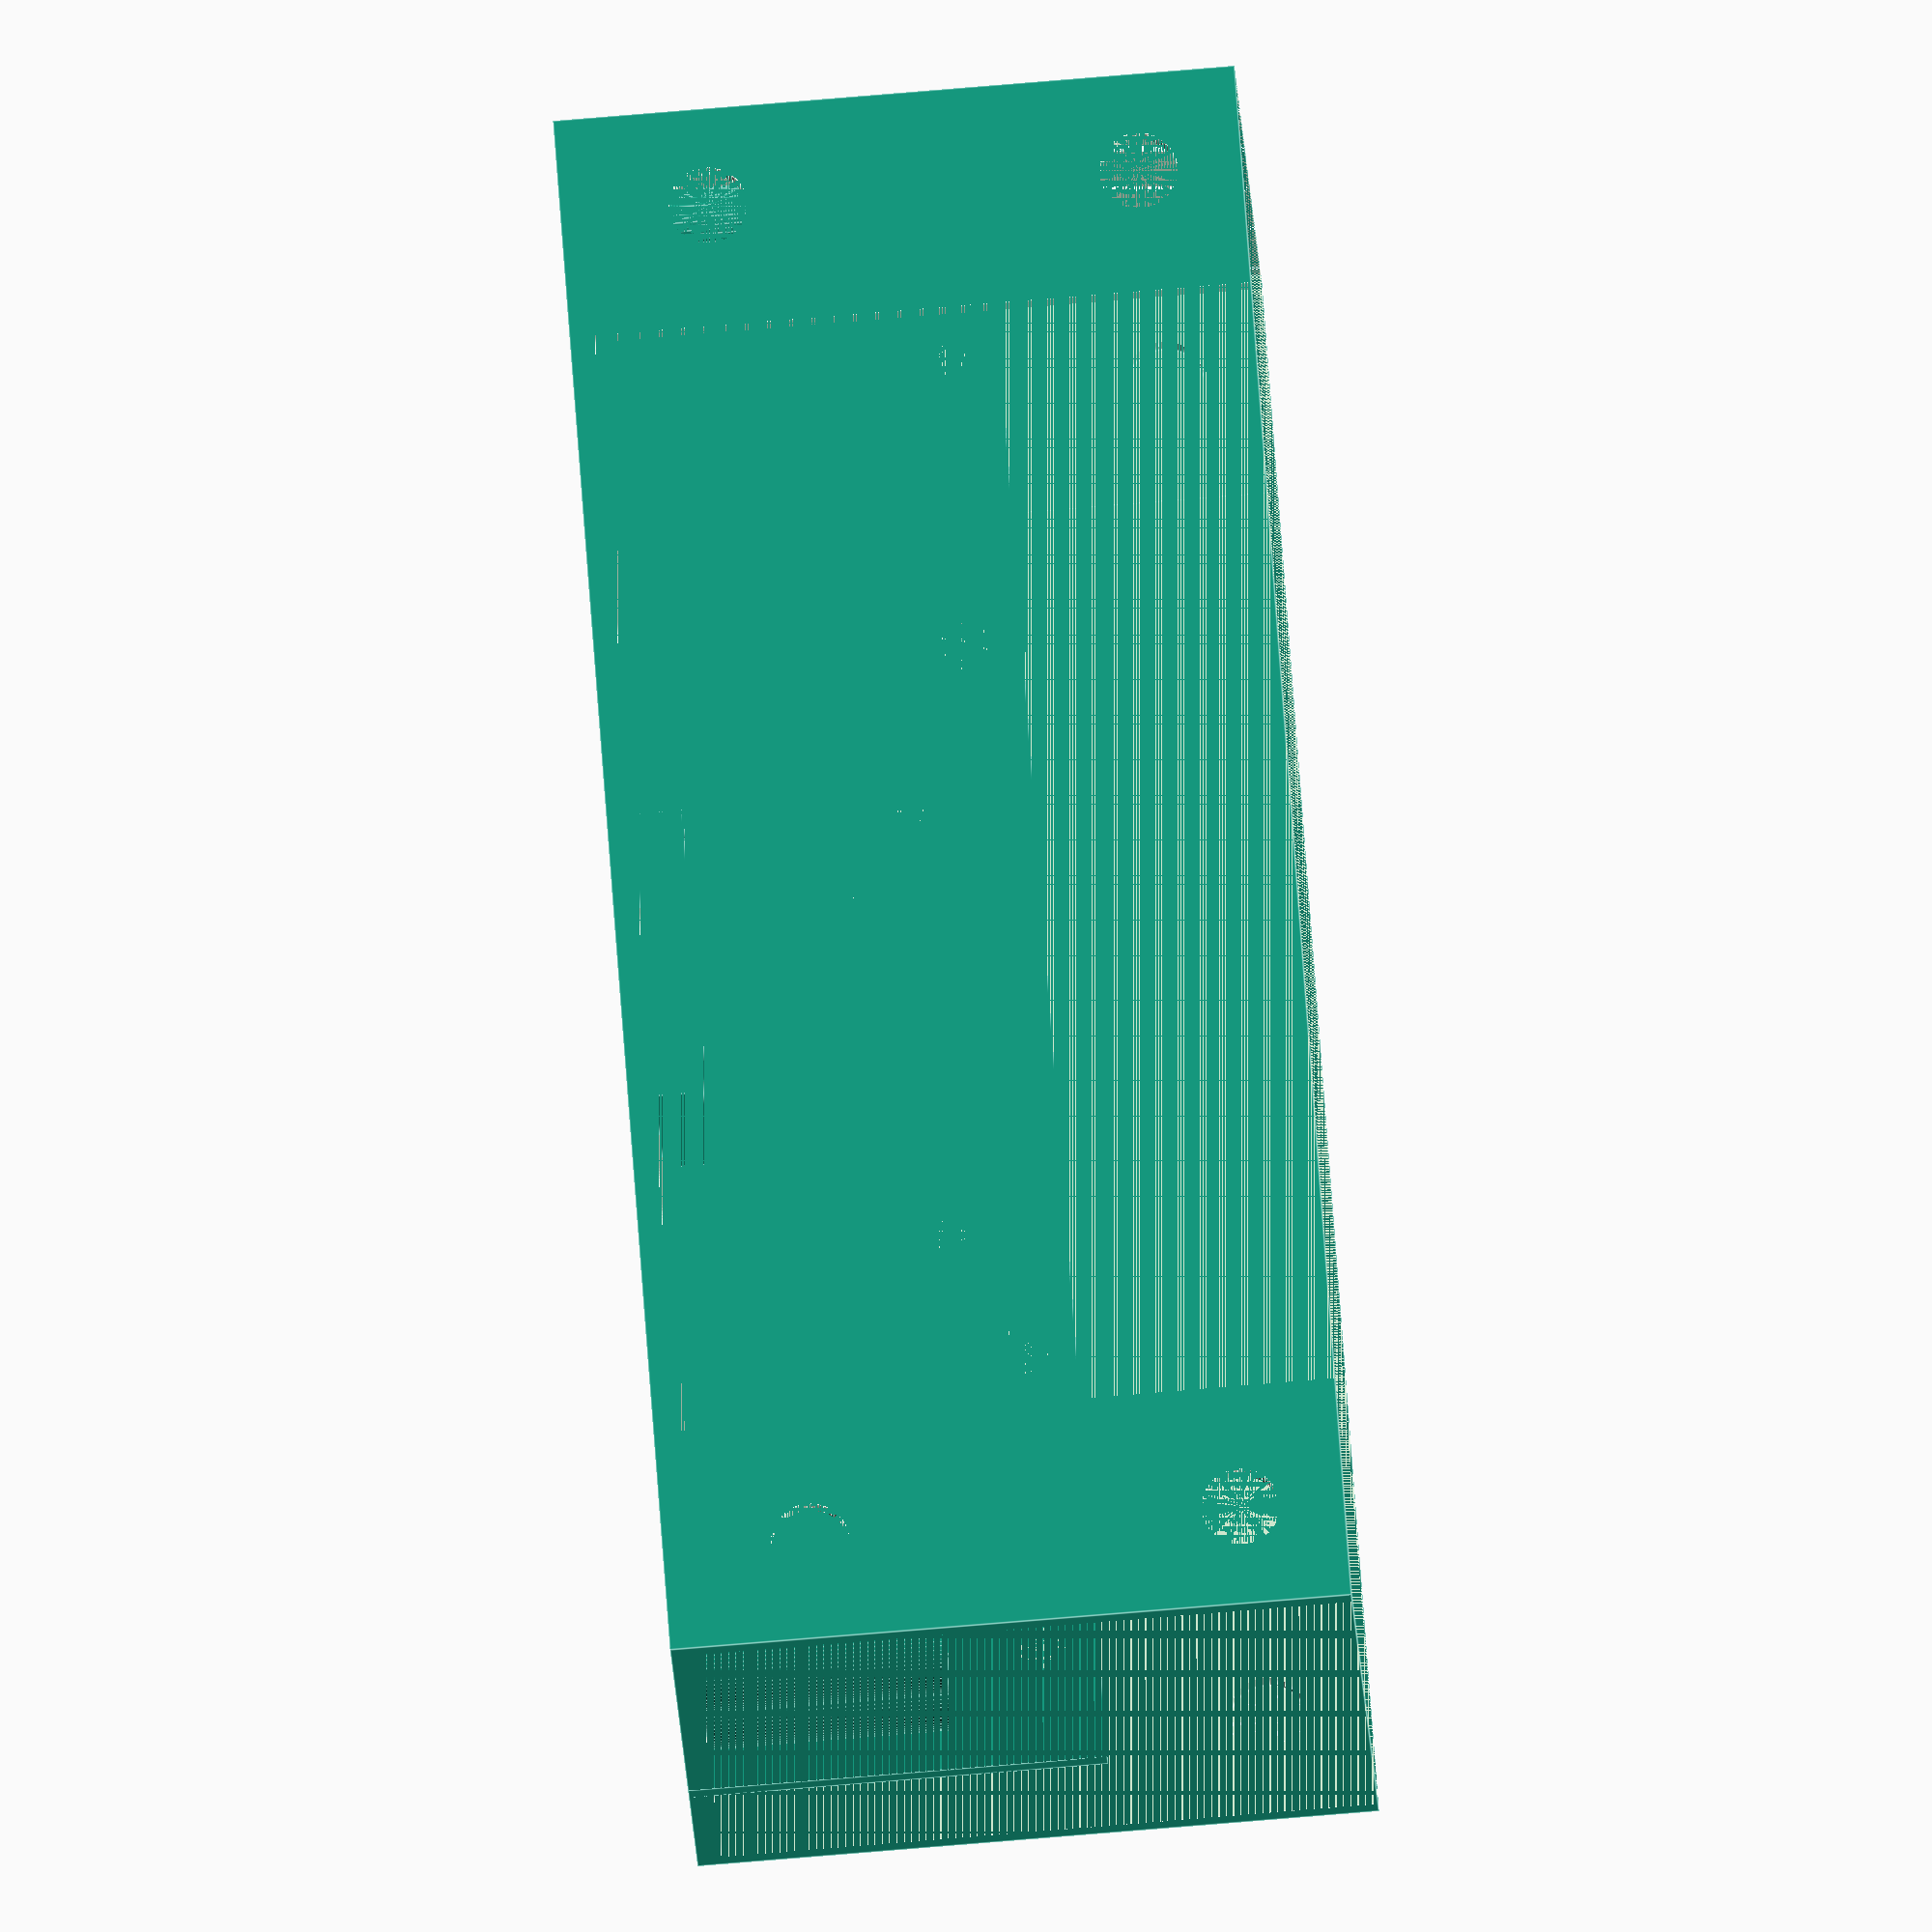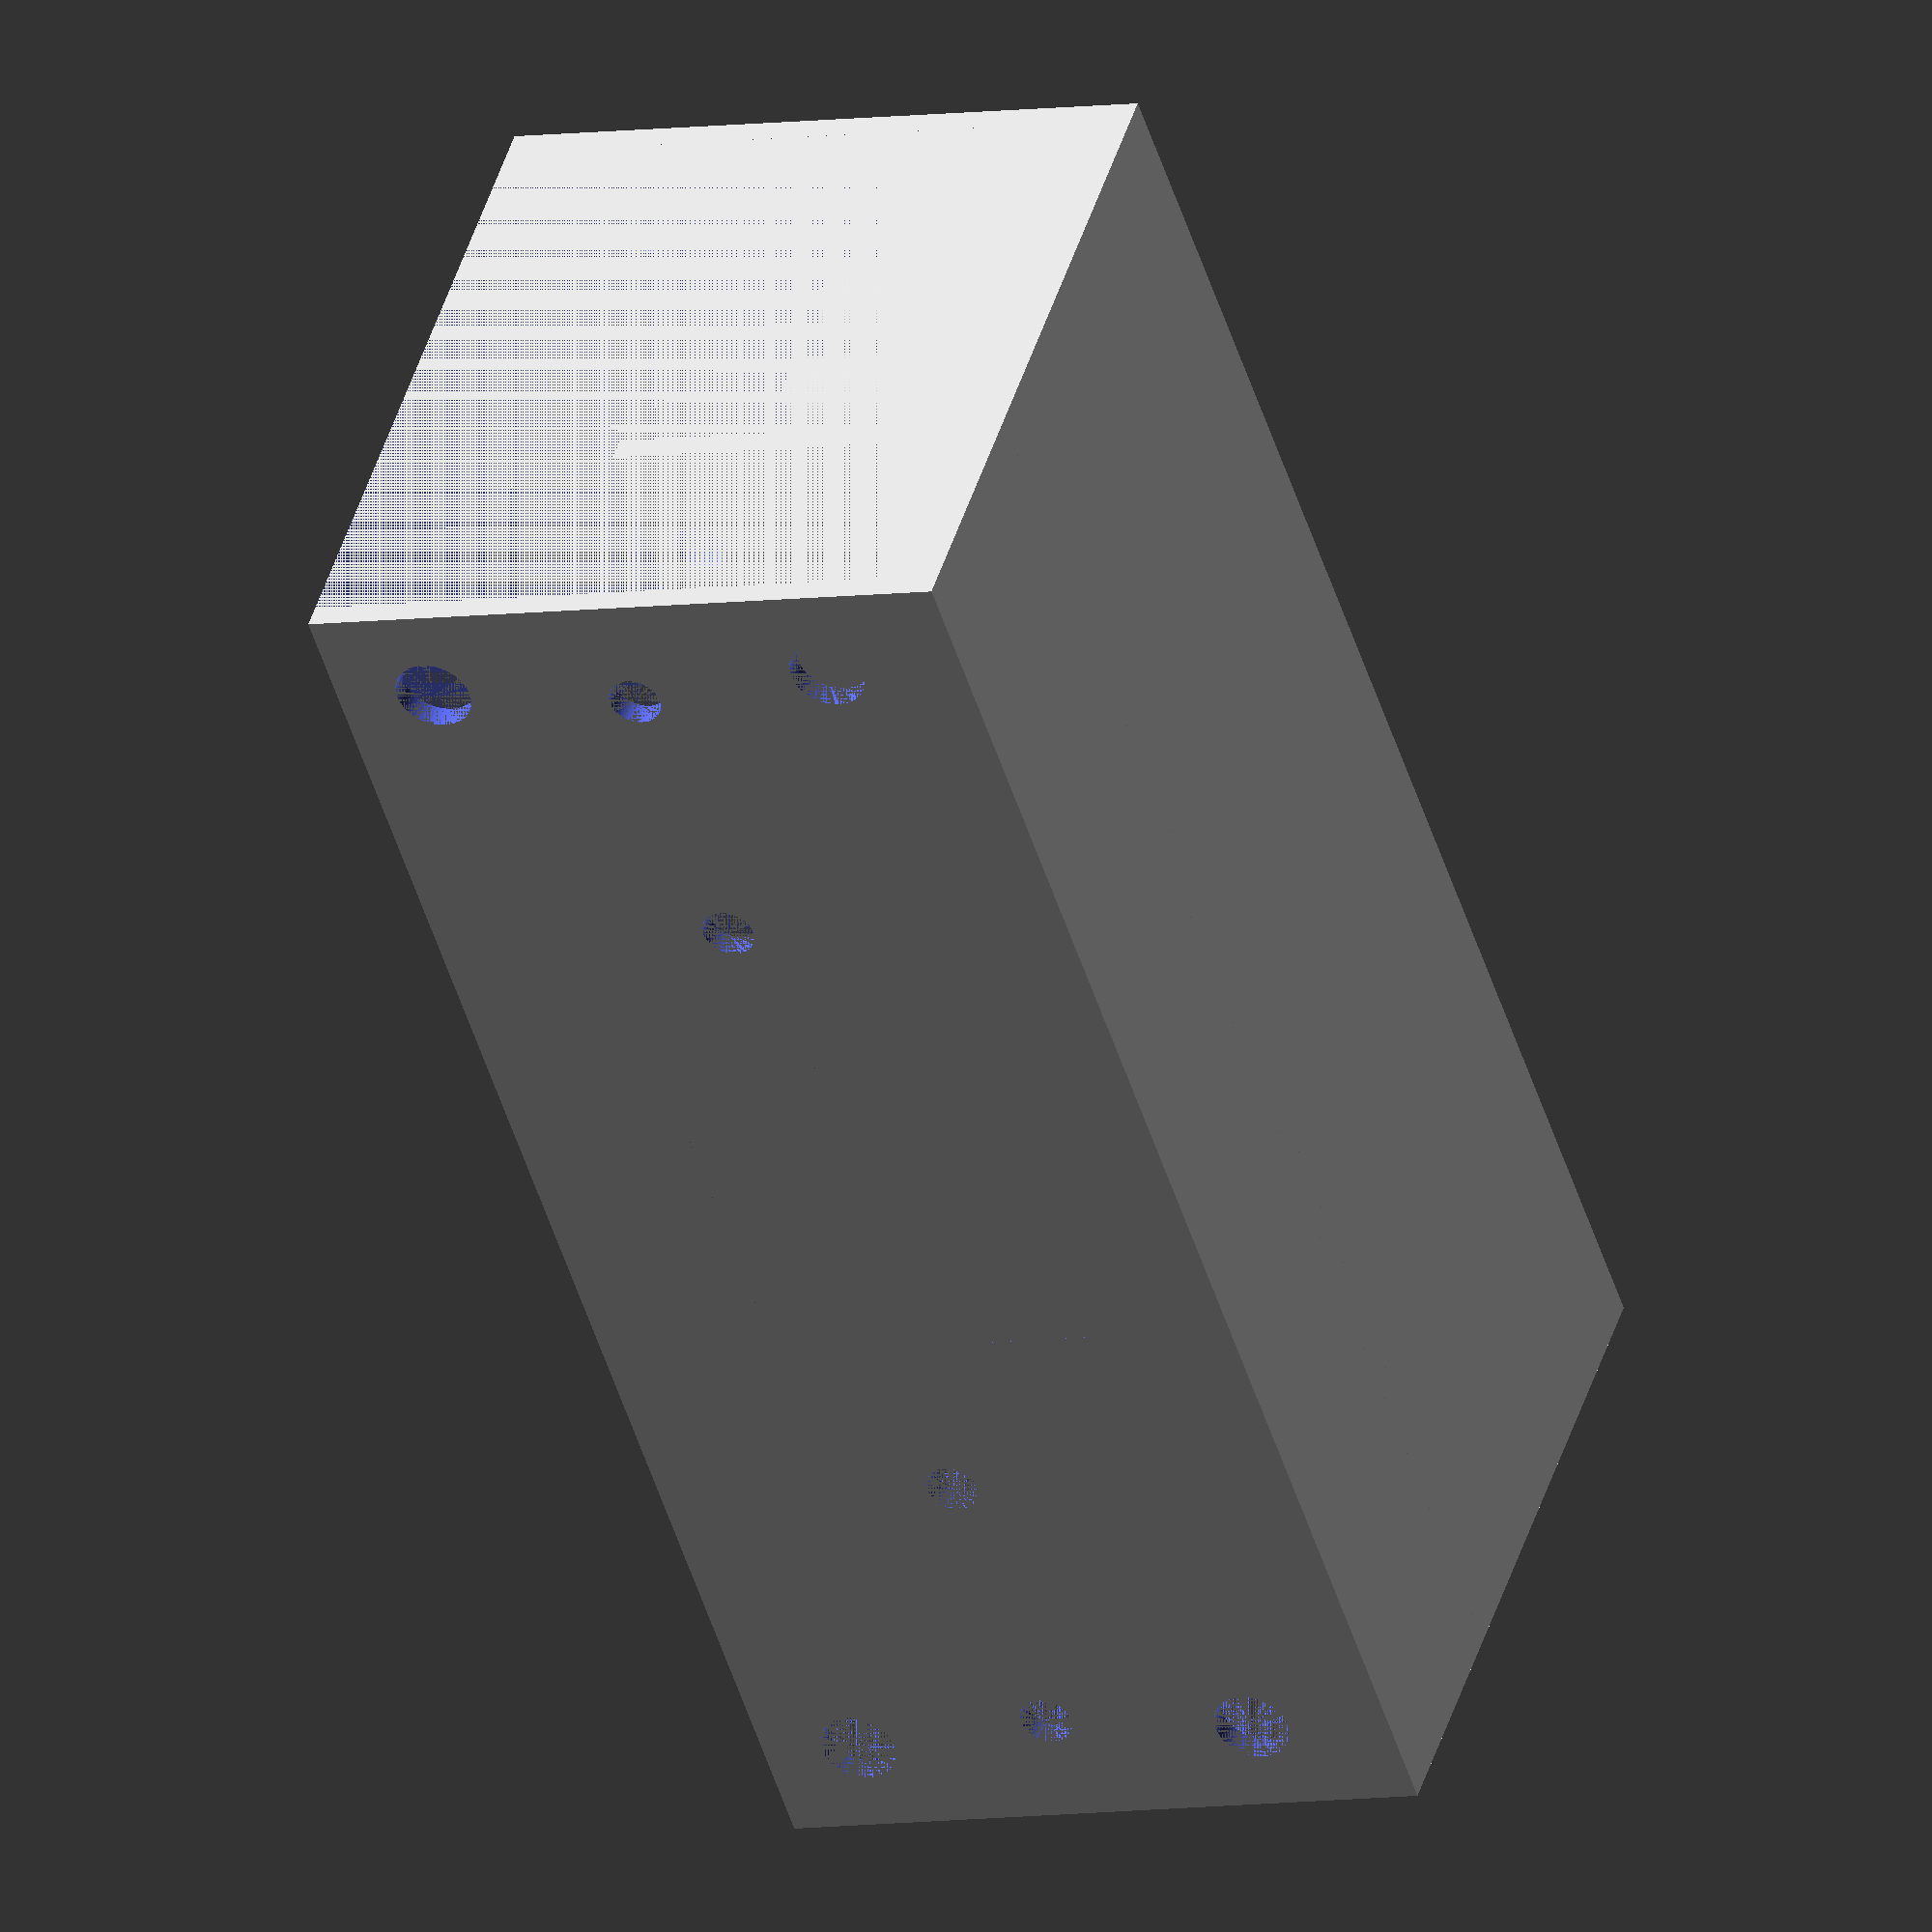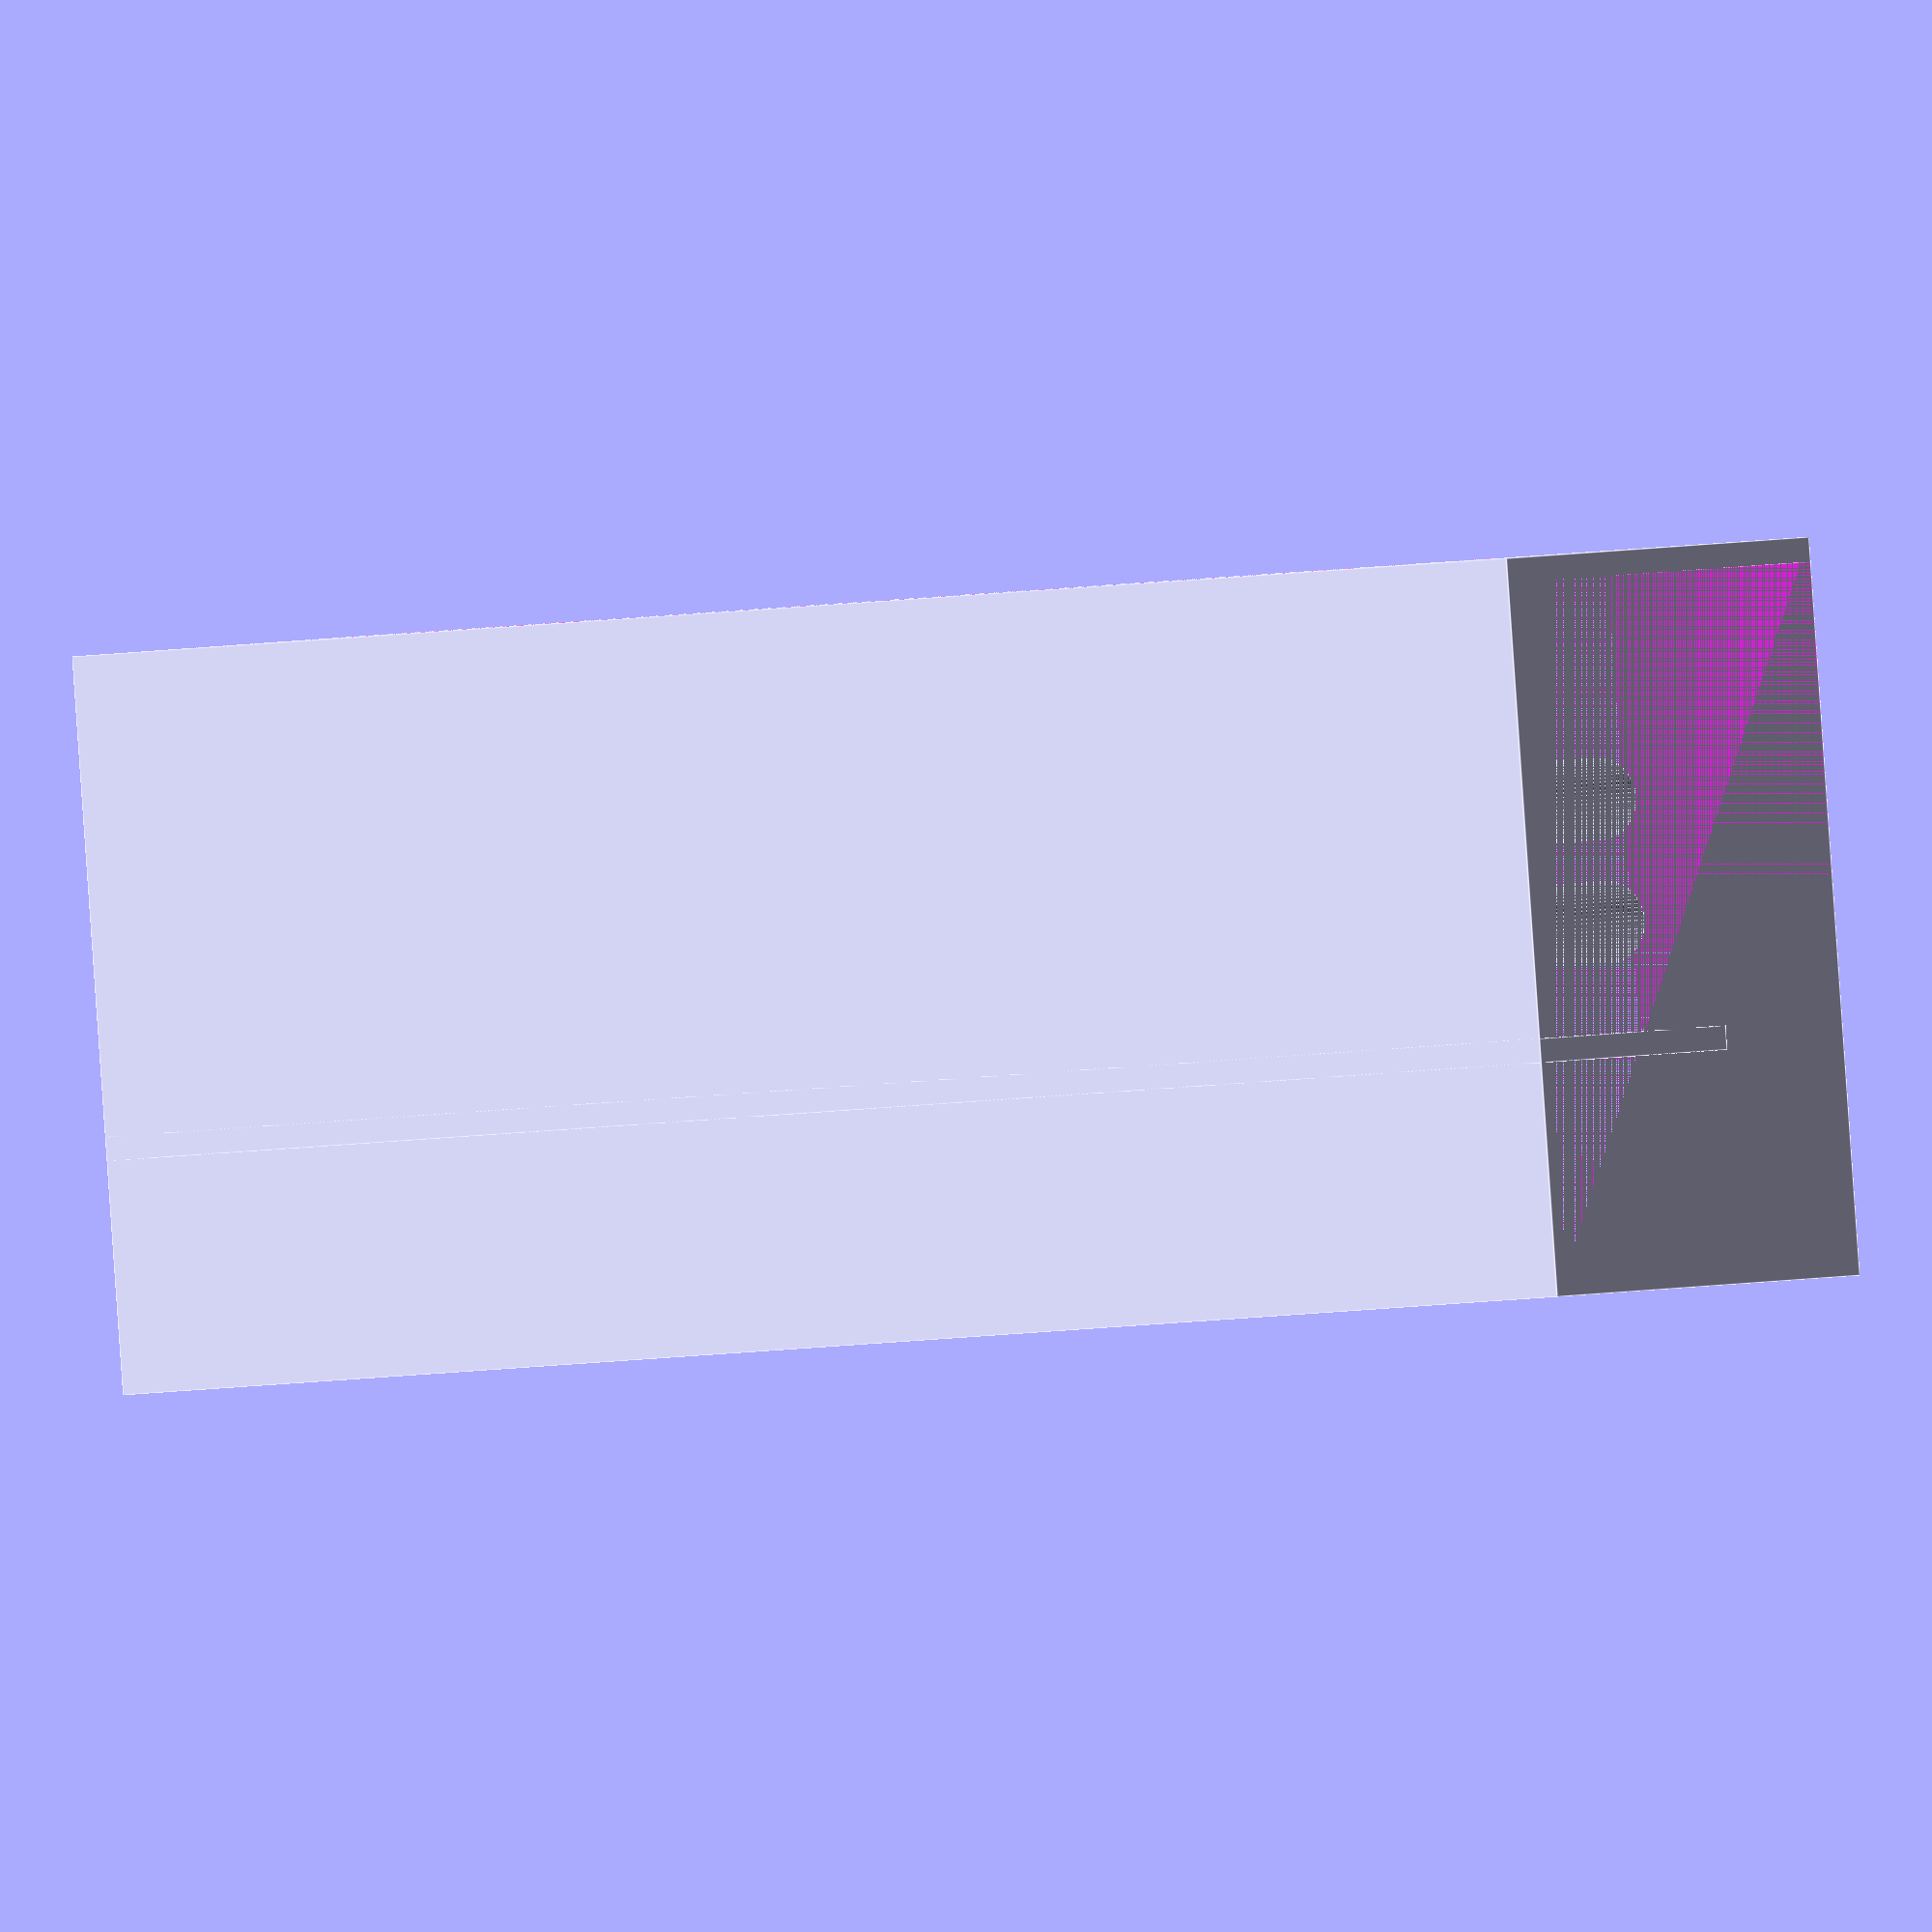
<openscad>
th = 0.2;
r_sm = 10/2+th;
r_lg = 16.2/2+th;
t = 2;
hole_sep = 100;

screw_r = 6.5/2 + th;
screw_mount_l = 10;
screw_mount_h = 15;

wheel_r = 10;
wheel_screw_r = 6/2+ th;
wheel_screw_h = 10;
wheels_sep = 35;

wheel_base_w = 5 + wheel_screw_r;

endstop_sep = 10;
endstop_screw_r = 2.3/2+th;
endstop_h = 20;
endstop_d = t;

cart_l = 130;
cart_w = 60;
cart_h = wheel_screw_h + wheels_sep + 2*wheel_screw_r + 2*t;

pulley_h = 17;
pulley_screw_r = 4/2 + th;
pulley_screw_h = cart_h/2+2;
pulley_sep = 20;
pulley_positions_y = [10,35,cart_l-35,cart_l-10];

motor_r = 28/2;
motor_screw_r = 4/2+th;
motor_screw_sep = 35;
motor_screw_h = pulley_screw_h - 5;
motor_h = 20;
motor_spacing = 4;

nut_w = 11+th;
nut_h = 6+th;

l = 120;
h = 2*(r_lg+t);
w = 2*(screw_r+2*t);

$fn = 60;

module main_mount() {
difference() {
union() {
cube([w, l, h]);
translate([0,l-screw_mount_l,h]){
cube([w,screw_mount_l,screw_mount_h]);
translate([w/2,0,screw_mount_h])
rotate(a=[-90,0,0])
cylinder(r=w/2,h=screw_mount_l);
}

translate([0,0,h]) {
cube([w,screw_mount_l,screw_mount_h]);
translate([w/2,0,screw_mount_h])
rotate(a=[-90,0,0])
cylinder(r=w/2,h=screw_mount_l);
}
}

translate([w/2,l-screw_mount_l,h+screw_mount_h-t])
rotate(a=[-90,0,0])
cylinder(r=screw_r,h=screw_mount_l);

translate([w/2,0,h+screw_mount_h-t])
rotate(a=[-90,0,0])
cylinder(r=screw_r,h=screw_mount_l);

// Hole for small end of stick
translate([0,(l-hole_sep)/2,r_sm + (h-(2*r_sm))/2])
rotate(a=[0,90,0])
cylinder(r=r_sm, h=w-t);

// Hole for large end of stick
translate([0,(l-hole_sep)/2+hole_sep,r_lg + (h-(2*r_lg))/2])
rotate(a=[0,90,0])
cylinder(r=r_lg, h=w-t);

// Holes for screws
translate([w/2-t,(l-hole_sep)/2,0])
cylinder(r=screw_r,h=h);
translate([w/2-t,(l-hole_sep)/2+hole_sep,0])
cylinder(r=screw_r,h=h);
}
}

module screw_mount() {
difference() {
union() {
translate([-nut_w/2-t,(l-2*(t+screw_mount_l)-nut_w-2*t)/2,0])
cube([nut_w+2*t,nut_w+2*t,nut_h+w/4+t]);
rotate(a=[-90,0,0])
cylinder(h=hole_sep-2*t,r=(w+t)/2);
}
translate([-nut_w/2-t,(l-2*(t+screw_mount_l)-nut_w)/2,w/2-1.5*t]){
cube([nut_w,nut_w,nut_h]);
translate([w/4+t,t+w/4,2*t])
cylinder(h=nut_h,r=screw_r);
}
rotate(a=[-90,0,0])
cylinder(h=hole_sep-2*t,r=screw_r);
}
}

module belt_gripper() {
difference() {
translate([0,screw_mount_l,0])
cube([w-2*t,l-2*screw_mount_l,2*t]);
// Holes for screws
translate([w/2-t,(l-hole_sep)/2,0])
cylinder(r=screw_r,h=h);
translate([w/2-t,(l-hole_sep)/2+hole_sep,0])
cylinder(r=screw_r,h=h);
}
}

module wheel() {
difference() {
union() {
cylinder(h=2*t,r1=wheel_r+2*t,r2= wheel_r);
translate([0,0,2*t])
cylinder(h=r_lg,r=wheel_r);
translate([0,0,r_lg+2*t])
cylinder(h=2*t,r2=wheel_r+2*t,r1= wheel_r);
}
cylinder(h=4*t+r_lg,r=wheel_screw_r);
}
}

module cart() {
// cart base
difference() {
cube([cart_w,cart_l,cart_h]);


if (false) {
translate([t,t,t])
cube([cart_w - 2*t,cart_l - 2*t,cart_h - 2*t]);
} else {
translate([t,t+2*wheel_base_w,t])
cube([cart_w-t,cart_l - 2*t-4*wheel_base_w,cart_h - t]);
translate([t,0,t])
cube([cart_w - 2*t,cart_l,cart_h - t]);
}

// Wheel holders
for( z = [0,wheels_sep]){
for( y = [wheel_base_w ,cart_l-wheel_base_w]) {
translate([0,y, z + t+ wheel_screw_h])
rotate(a=[0,90,0])
cylinder(h=cart_w, r=wheel_screw_r);
}
}

// pulley holders;
for(y = pulley_positions_y){
translate([0,y, pulley_screw_h])
rotate(a=[0,90,0])
cylinder(h=pulley_h+2*t, r=pulley_screw_r);
}
}

// Internal wall pulley holders
difference() {
translate([pulley_h+t,0,0])
cube([t,cart_l,pulley_screw_h + 2*pulley_screw_r]);
for(y = pulley_positions_y){
translate([0,y, pulley_screw_h])
rotate(a=[0,90,0])
cylinder(h=pulley_h+2*t, r=pulley_screw_r);
}
for(y = [0,motor_screw_sep]){
translate([0,t+(cart_l-motor_screw_sep)/2 +y, motor_screw_h])
rotate(a=[0,90,0])
cylinder(h=pulley_h+2*t, r=pulley_screw_r);
}
// Motor Mount holes
translate([0,(cart_l-motor_screw_sep)/2+3*t + motor_screw_r, motor_screw_h/2])
cube([pulley_h+2*t, 2*(motor_r-t), 2*motor_r]);

}
// Motor Mount cube
translate([pulley_h+motor_h/2+t,(cart_l-motor_screw_sep)/2+3*t + motor_screw_r, t])
cube([motor_h, 2*(motor_r-t), motor_spacing]);

// enstop mounts
for( x = [cart_w/2,cart_w/2+endstop_sep]){
for( y = [t+endstop_d,cart_l-t -endstop_d]) {
translate([x,y,t])
difference() {
cylinder(r=endstop_screw_r+t,h=endstop_h);
cylinder(r=endstop_screw_r,h=endstop_h);
}
}
}

}


cart();

//wheel();

//main_mount();

//translate([w/2,t+screw_mount_l,screw_mount_h*2.1])
//screw_mount();

//translate([0,0,-5*t])
//belt_gripper();

</openscad>
<views>
elev=260.0 azim=297.1 roll=265.3 proj=o view=edges
elev=186.7 azim=47.4 roll=65.7 proj=o view=solid
elev=178.0 azim=94.4 roll=333.7 proj=o view=edges
</views>
